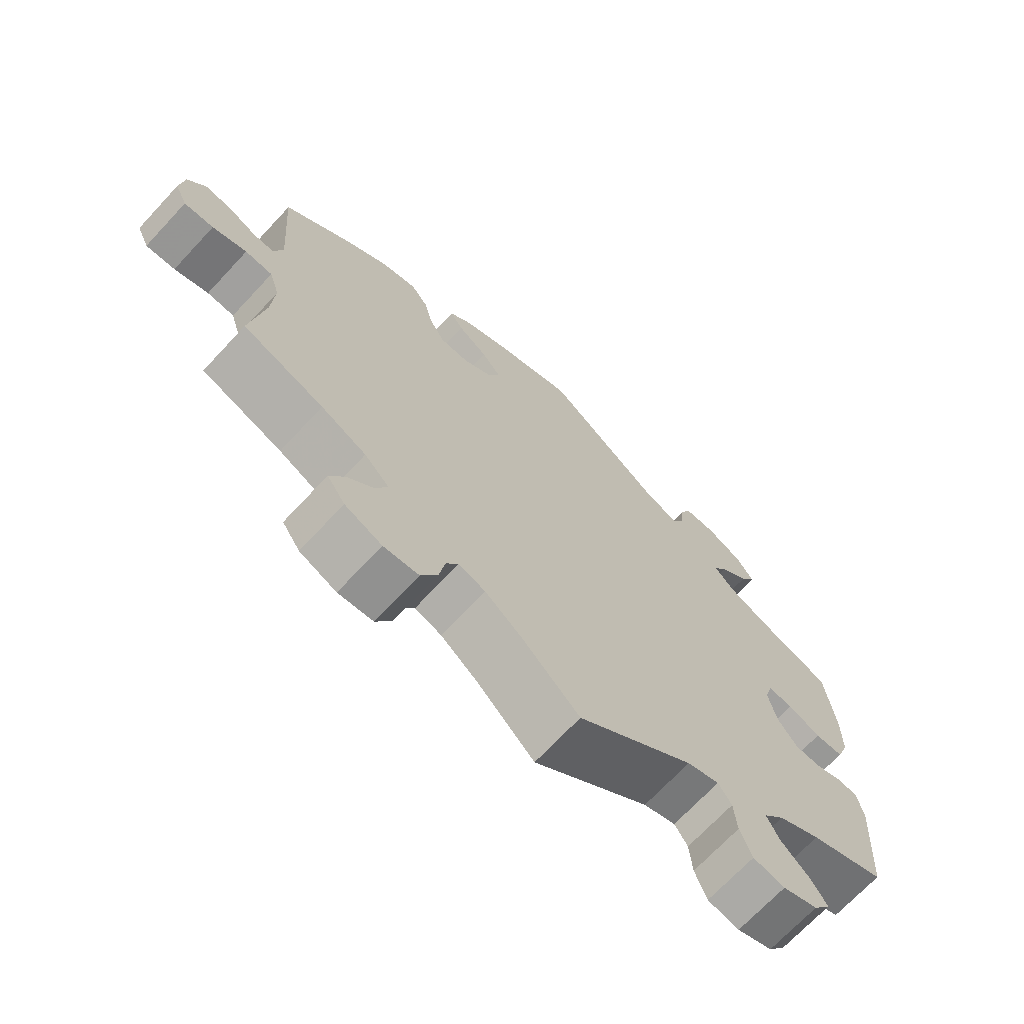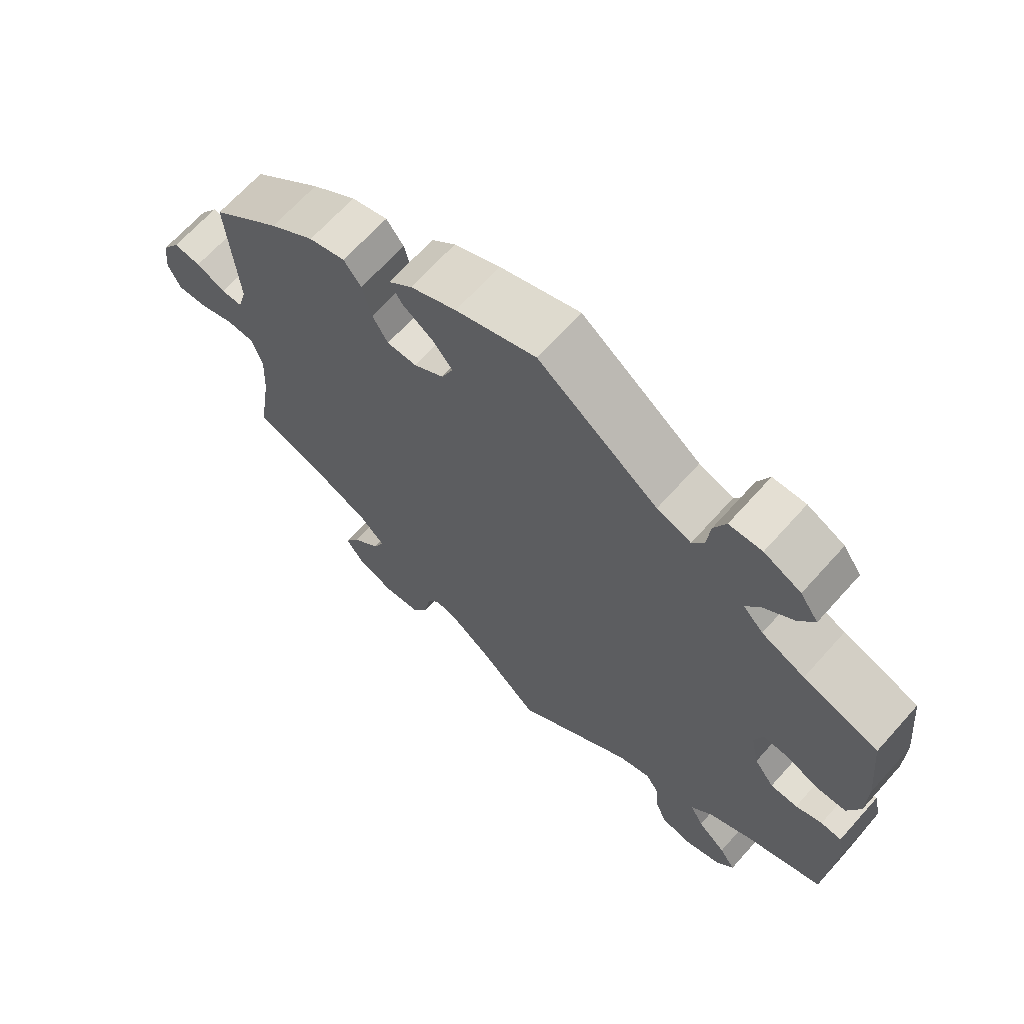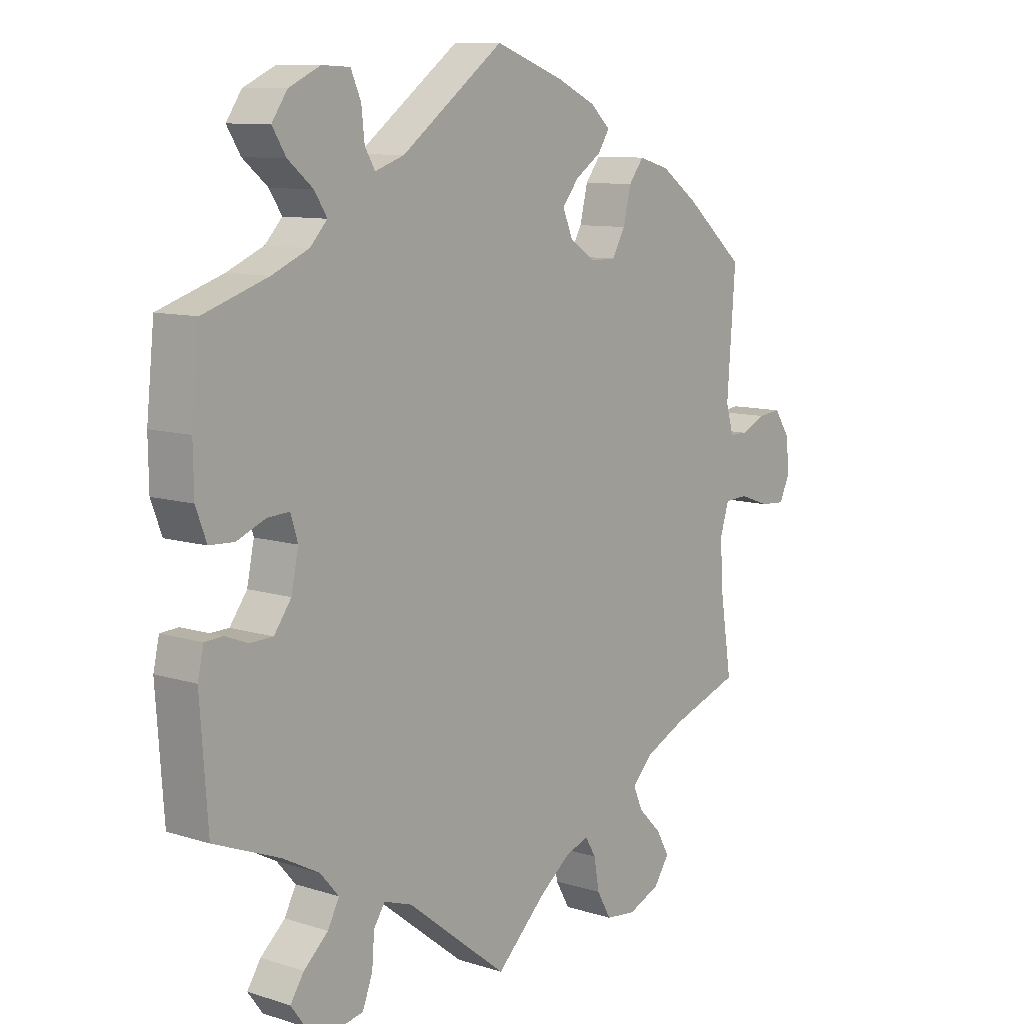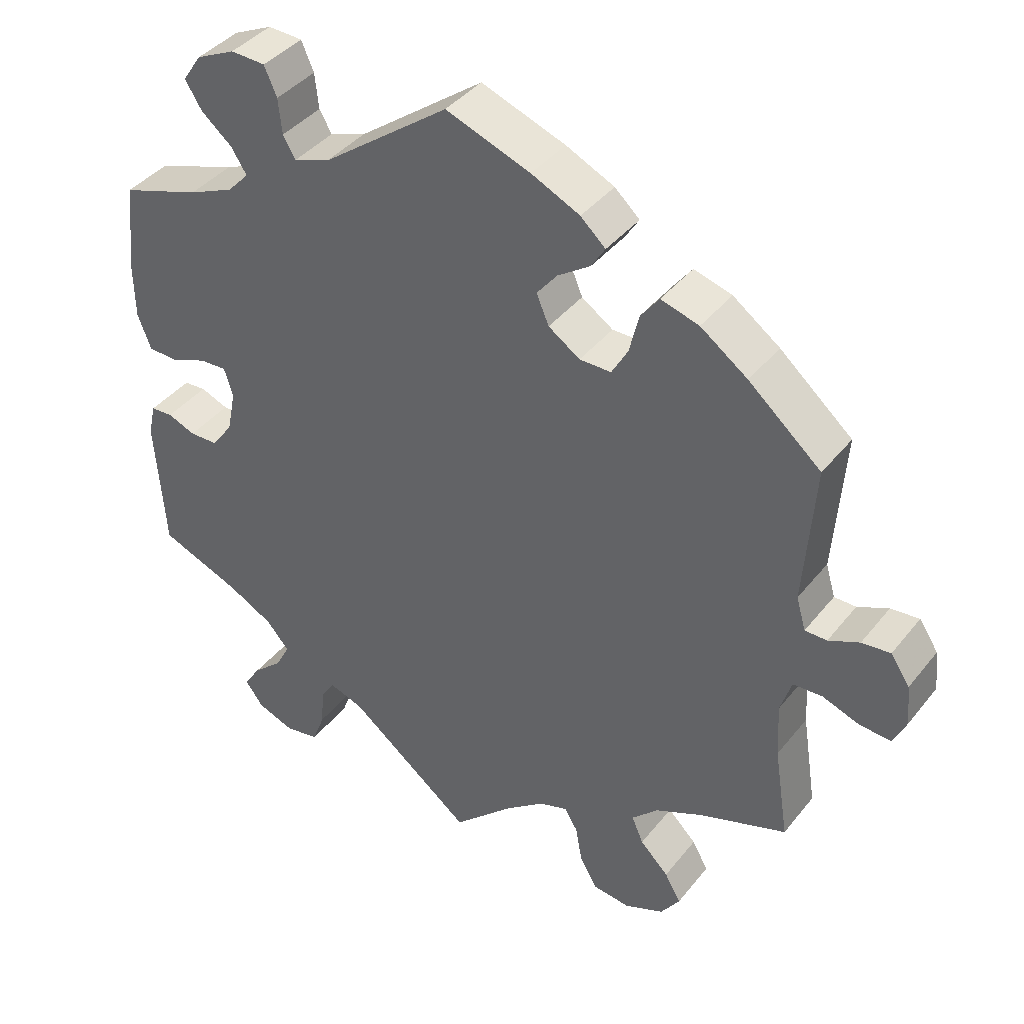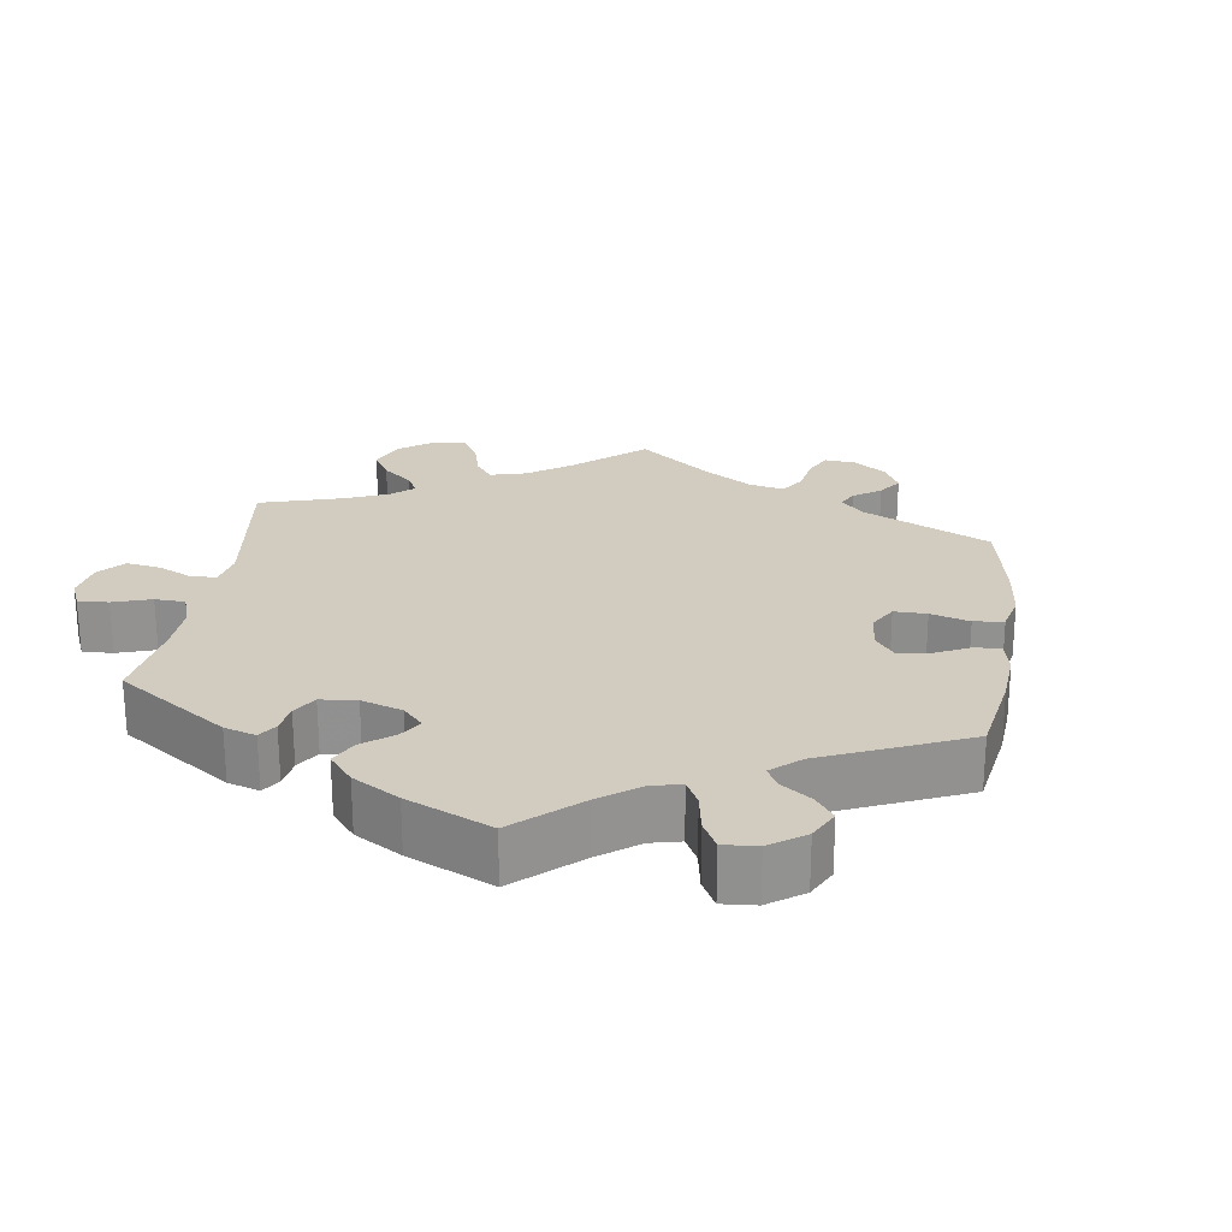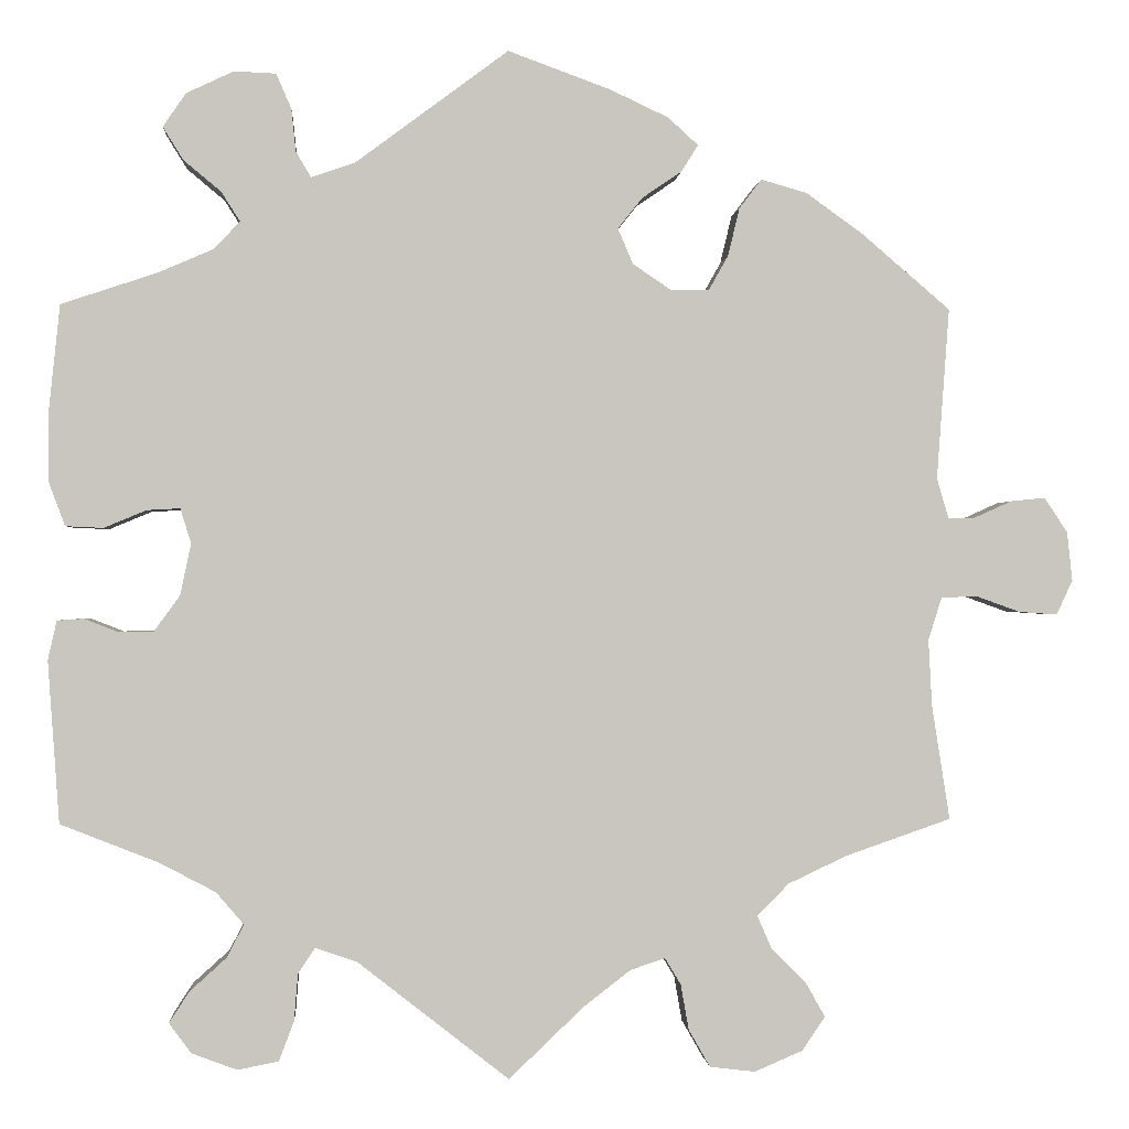
<metadata>
{"format":"obj","ext":"obj","renderer":"f3d","projection":"perspective","resolution":1024,"background":"white","views":[{"elev":-70.1,"azim":137.0,"up":"+Z"},{"elev":67.2,"azim":-138.1,"up":"+Z"},{"elev":9.8,"azim":-50.7,"up":"+Z"},{"elev":40.2,"azim":34.5,"up":"+Z"},{"elev":23.9,"azim":-51.8,"up":"+Y"},{"elev":-0.5,"azim":-4.0,"up":"+Z"}]}
</metadata>
<code>
v 0.487 0.07 0.098
v 0.5 0.07 0.053
v 0.53 0.07 0.053
v 0.572 0.07 0.072
v 0.611 0.07 0.076
v 0.637 0.07 0.037
v 0.643 0.07 -0.018
v 0.625 0.07 -0.057
v 0.582 0.07 -0.054
v 0.532 0.07 -0.036
v 0.492 0.07 -0.038
v 0.477 0.07 -0.086
v 0.481 0.07 -0.161
v 0.501 0.07 -0.289
v 0.383 0.07 -0.33
v 0.317 0.07 -0.361
v 0.281 0.07 -0.397
v 0.297 0.07 -0.434
v 0.336 0.07 -0.473
v 0.358 0.07 -0.512
v 0.332 0.07 -0.55
v 0.278 0.07 -0.573
v 0.227 0.07 -0.567
v 0.203 0.07 -0.525
v 0.194 0.07 -0.474
v 0.176 0.07 -0.444
v 0.137 0.07 -0.457
v 0.084 0.07 -0.498
v 0 0.07 -0.578
v -0.17 0.07 -0.445
v -0.217 0.07 -0.429
v -0.236 0.07 -0.458
v -0.24 0.07 -0.51
v -0.257 0.07 -0.555
v -0.303 0.07 -0.564
v -0.354 0.07 -0.545
v -0.379 0.07 -0.511
v -0.356 0.07 -0.476
v -0.315 0.07 -0.439
v -0.296 0.07 -0.402
v -0.327 0.07 -0.366
v -0.389 0.07 -0.333
v -0.5 0.07 -0.289
v -0.513 0.07 -0.107
v -0.503 0.07 -0.063
v -0.473 0.07 -0.061
v -0.435 0.07 -0.076
v -0.396 0.07 -0.075
v -0.367 0.07 -0.035
v -0.355 0.07 0.023
v -0.367 0.07 0.062
v -0.404 0.07 0.06
v -0.452 0.07 0.04
v -0.494 0.07 0.042
v -0.512 0.07 0.09
v -0.513 0.07 0.164
v -0.5 0.07 0.289
v -0.392 0.07 0.325
v -0.33 0.07 0.352
v -0.301 0.07 0.383
v -0.322 0.07 0.416
v -0.364 0.07 0.451
v -0.387 0.07 0.488
v -0.361 0.07 0.526
v -0.308 0.07 0.551
v -0.261 0.07 0.549
v -0.244 0.07 0.51
v -0.239 0.07 0.462
v -0.222 0.07 0.433
v -0.173 0.07 0.45
v -0.001 0.07 0.578
v 0.114 0.07 0.536
v 0.18 0.07 0.505
v 0.214 0.07 0.474
v 0.195 0.07 0.444
v 0.151 0.07 0.414
v 0.123 0.07 0.379
v 0.14 0.07 0.339
v 0.183 0.07 0.31
v 0.226 0.07 0.31
v 0.248 0.07 0.349
v 0.261 0.07 0.403
v 0.286 0.07 0.436
v 0.338 0.07 0.421
v 0.402 0.07 0.375
v 0.501 0.07 0.29
v 0.487 0 0.098
v 0.5 0 0.053
v 0.53 0 0.053
v 0.572 0 0.072
v 0.611 0 0.076
v 0.637 0 0.037
v 0.643 0 -0.018
v 0.625 0 -0.057
v 0.582 0 -0.054
v 0.532 0 -0.036
v 0.492 0 -0.038
v 0.477 0 -0.086
v 0.481 0 -0.161
v 0.501 0 -0.289
v 0.383 0 -0.33
v 0.317 0 -0.361
v 0.281 0 -0.397
v 0.297 0 -0.434
v 0.336 0 -0.473
v 0.358 0 -0.512
v 0.332 0 -0.55
v 0.278 0 -0.573
v 0.227 0 -0.567
v 0.203 0 -0.525
v 0.194 0 -0.474
v 0.176 0 -0.444
v 0.137 0 -0.457
v 0.084 0 -0.498
v 0 0 -0.578
v -0.17 0 -0.445
v -0.217 0 -0.429
v -0.236 0 -0.458
v -0.24 0 -0.51
v -0.257 0 -0.555
v -0.303 0 -0.564
v -0.354 0 -0.545
v -0.379 0 -0.511
v -0.356 0 -0.476
v -0.315 0 -0.439
v -0.296 0 -0.402
v -0.327 0 -0.366
v -0.389 0 -0.333
v -0.5 0 -0.289
v -0.513 0 -0.107
v -0.503 0 -0.063
v -0.473 0 -0.061
v -0.435 0 -0.076
v -0.396 0 -0.075
v -0.367 0 -0.035
v -0.355 0 0.023
v -0.367 0 0.062
v -0.404 0 0.06
v -0.452 0 0.04
v -0.494 0 0.042
v -0.512 0 0.09
v -0.513 0 0.164
v -0.5 0 0.289
v -0.392 0 0.325
v -0.33 0 0.352
v -0.301 0 0.383
v -0.322 0 0.416
v -0.364 0 0.451
v -0.387 0 0.488
v -0.361 0 0.526
v -0.308 0 0.551
v -0.261 0 0.549
v -0.244 0 0.51
v -0.239 0 0.462
v -0.222 0 0.433
v -0.173 0 0.45
v -0.001 0 0.578
v 0.114 0 0.536
v 0.18 0 0.505
v 0.214 0 0.474
v 0.195 0 0.444
v 0.151 0 0.414
v 0.123 0 0.379
v 0.14 0 0.339
v 0.183 0 0.31
v 0.226 0 0.31
v 0.248 0 0.349
v 0.261 0 0.403
v 0.286 0 0.436
v 0.338 0 0.421
v 0.402 0 0.375
v 0.501 0 0.29
f 85 86 1
f 84 85 1 2
f 81 82 83 84
f 80 81 84 2
f 79 80 2
f 78 79 2
f 73 74 75 76
f 73 76 77
f 70 71 72 73
f 69 70 73 77
f 65 66 67 68
f 65 68 69
f 64 65 69
f 61 62 63 64
f 60 61 64 69
f 59 60 69 77
f 55 56 57 58
f 52 53 54 55
f 51 52 55 58
f 50 51 58 59
f 44 45 46 47
f 42 43 44 47
f 41 42 47 48
f 40 41 48 49
f 36 37 38 39
f 36 39 40
f 35 36 40
f 32 33 34 35
f 32 35 40
f 31 32 40 49
f 28 29 30
f 27 28 30 31
f 26 27 31 49
f 22 23 24 25
f 22 25 26
f 21 22 26
f 18 19 20 21
f 17 18 21 26
f 16 17 26 49
f 13 14 15
f 12 13 15 16
f 11 12 16 49
f 7 8 9 10
f 3 4 5 6
f 2 3 6 7
f 50 59 77 78
f 50 78 2
f 10 11 49 50
f 2 7 10 50
f 87 172 171
f 88 87 171 170
f 170 169 168 167
f 88 170 167 166
f 88 166 165
f 88 165 164
f 162 161 160 159
f 163 162 159
f 159 158 157 156
f 163 159 156 155
f 154 153 152 151
f 155 154 151
f 155 151 150
f 150 149 148 147
f 155 150 147 146
f 163 155 146 145
f 144 143 142 141
f 141 140 139 138
f 144 141 138 137
f 145 144 137 136
f 133 132 131 130
f 133 130 129 128
f 134 133 128 127
f 135 134 127 126
f 125 124 123 122
f 126 125 122
f 126 122 121
f 121 120 119 118
f 126 121 118
f 135 126 118 117
f 116 115 114
f 117 116 114 113
f 135 117 113 112
f 111 110 109 108
f 112 111 108
f 112 108 107
f 107 106 105 104
f 112 107 104 103
f 135 112 103 102
f 101 100 99
f 102 101 99 98
f 135 102 98 97
f 96 95 94 93
f 92 91 90 89
f 93 92 89 88
f 164 163 145 136
f 88 164 136
f 136 135 97 96
f 136 96 93 88
f 1 87 88 2
f 2 88 89 3
f 3 89 90 4
f 4 90 91 5
f 5 91 92 6
f 6 92 93 7
f 7 93 94 8
f 8 94 95 9
f 9 95 96 10
f 10 96 97 11
f 11 97 98 12
f 12 98 99 13
f 13 99 100 14
f 14 100 101 15
f 15 101 102 16
f 16 102 103 17
f 17 103 104 18
f 18 104 105 19
f 19 105 106 20
f 20 106 107 21
f 21 107 108 22
f 22 108 109 23
f 23 109 110 24
f 24 110 111 25
f 25 111 112 26
f 26 112 113 27
f 27 113 114 28
f 28 114 115 29
f 29 115 116 30
f 30 116 117 31
f 31 117 118 32
f 32 118 119 33
f 33 119 120 34
f 34 120 121 35
f 35 121 122 36
f 36 122 123 37
f 37 123 124 38
f 38 124 125 39
f 39 125 126 40
f 40 126 127 41
f 41 127 128 42
f 42 128 129 43
f 43 129 130 44
f 44 130 131 45
f 45 131 132 46
f 46 132 133 47
f 47 133 134 48
f 48 134 135 49
f 49 135 136 50
f 50 136 137 51
f 51 137 138 52
f 52 138 139 53
f 53 139 140 54
f 54 140 141 55
f 55 141 142 56
f 56 142 143 57
f 57 143 144 58
f 58 144 145 59
f 59 145 146 60
f 60 146 147 61
f 61 147 148 62
f 62 148 149 63
f 63 149 150 64
f 64 150 151 65
f 65 151 152 66
f 66 152 153 67
f 67 153 154 68
f 68 154 155 69
f 69 155 156 70
f 70 156 157 71
f 71 157 158 72
f 72 158 159 73
f 73 159 160 74
f 74 160 161 75
f 75 161 162 76
f 76 162 163 77
f 77 163 164 78
f 78 164 165 79
f 79 165 166 80
f 80 166 167 81
f 81 167 168 82
f 82 168 169 83
f 83 169 170 84
f 84 170 171 85
f 85 171 172 86
f 86 172 87 1

</code>
